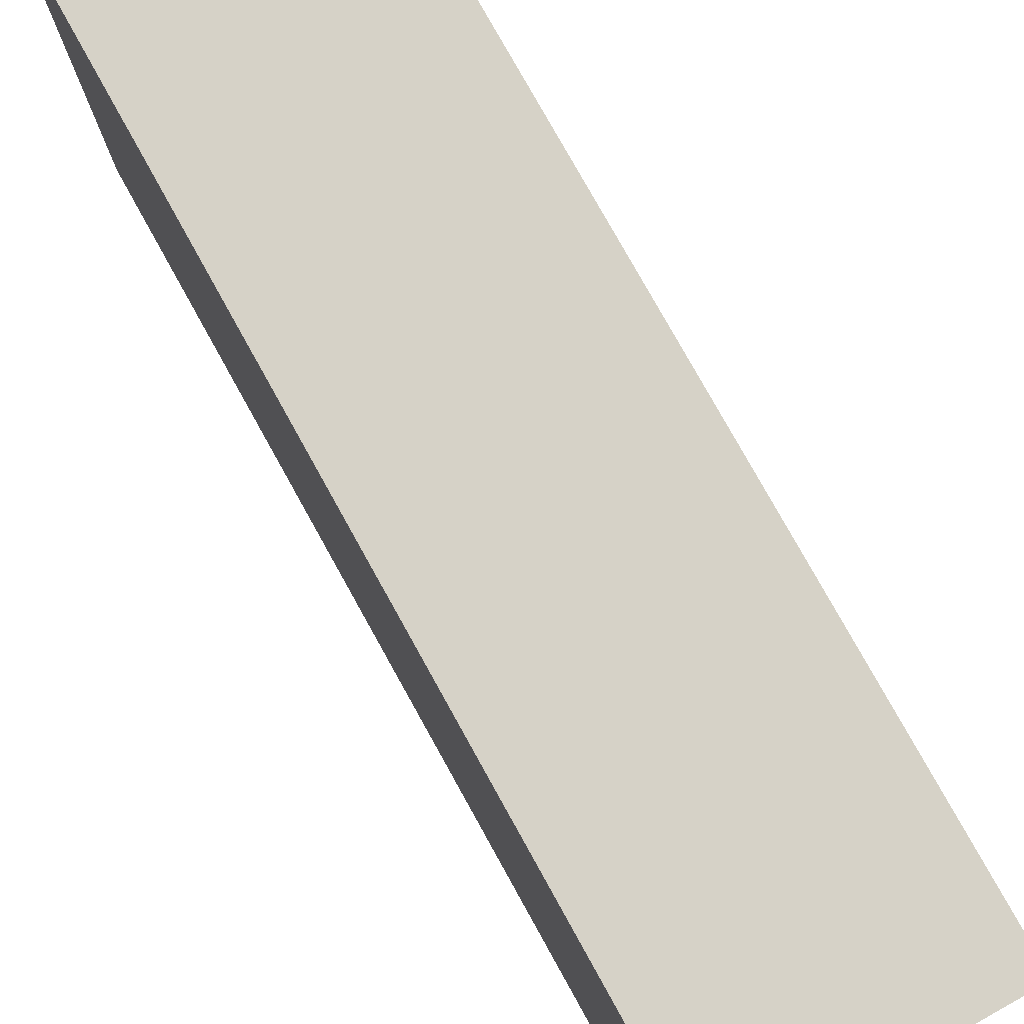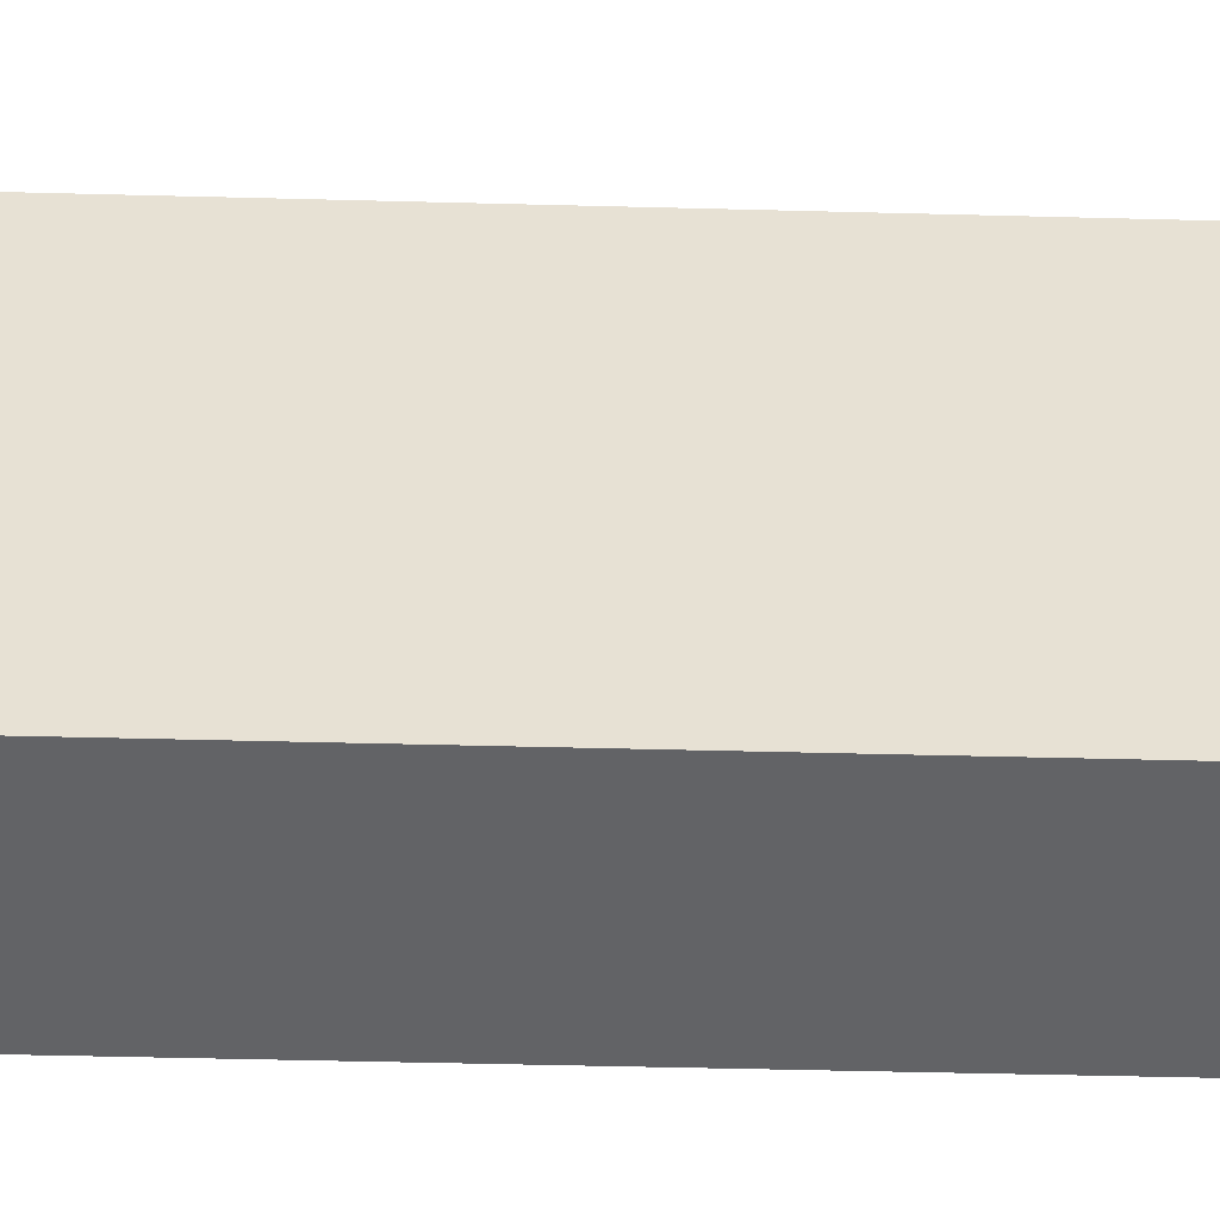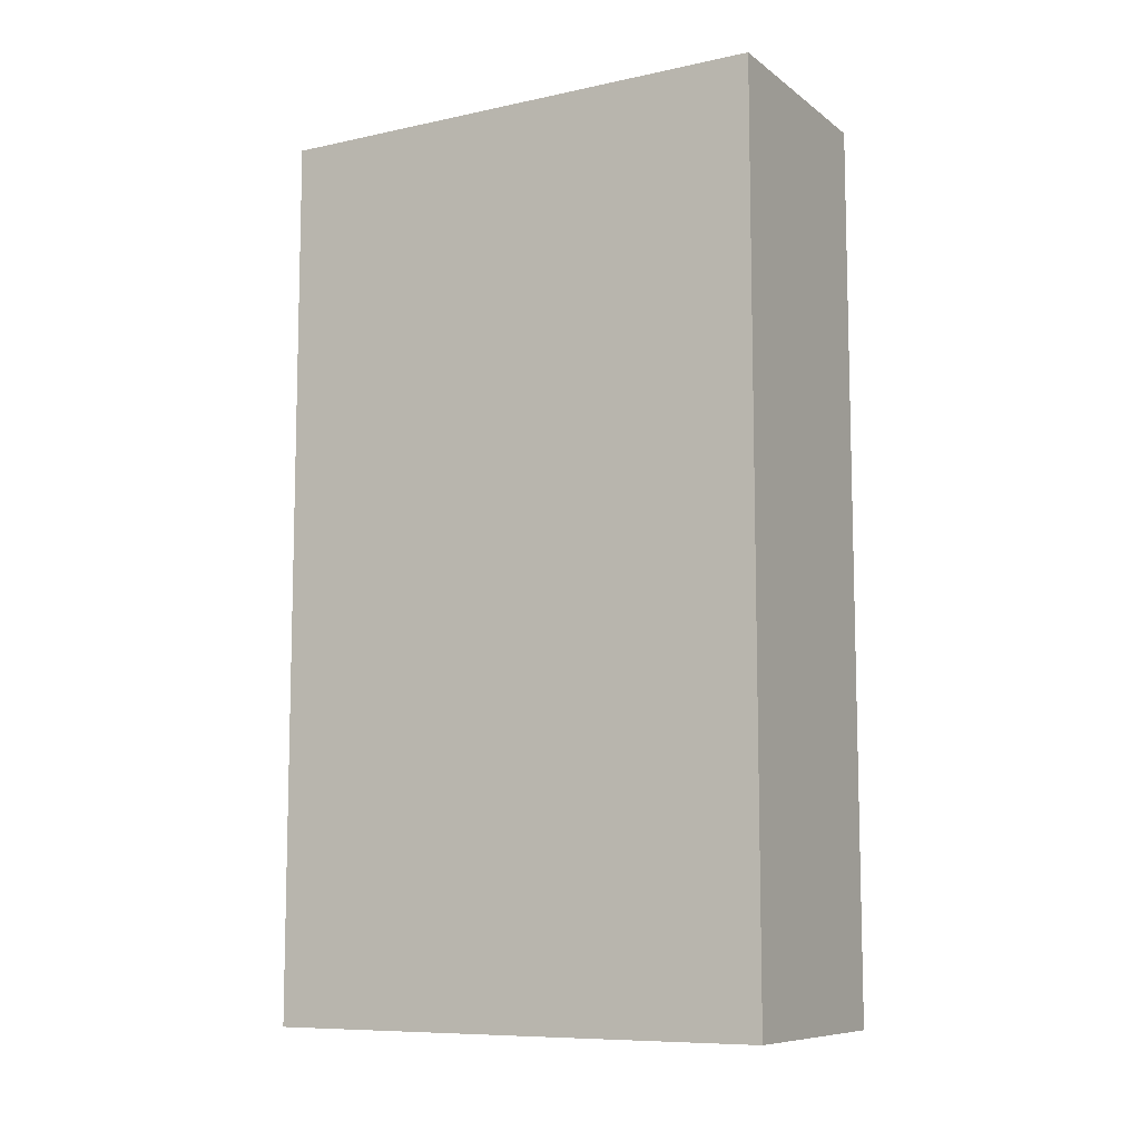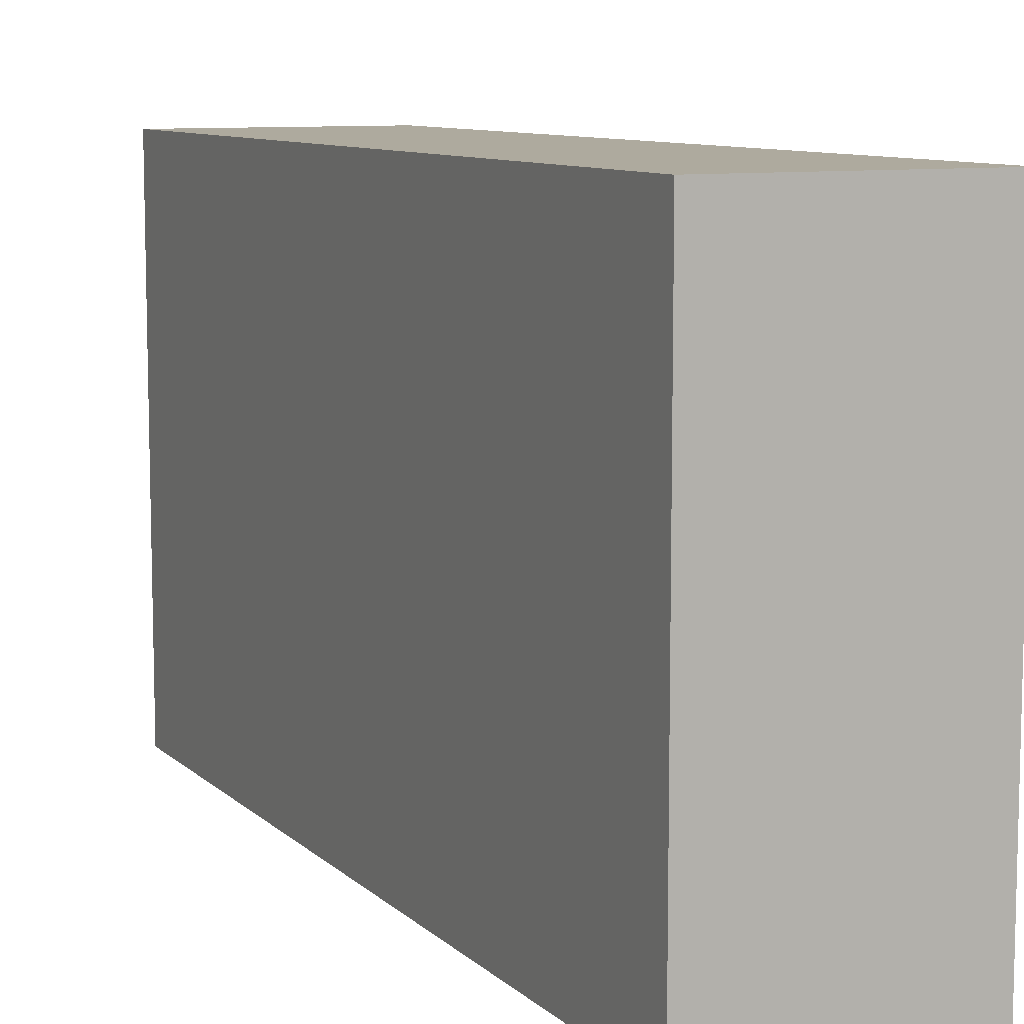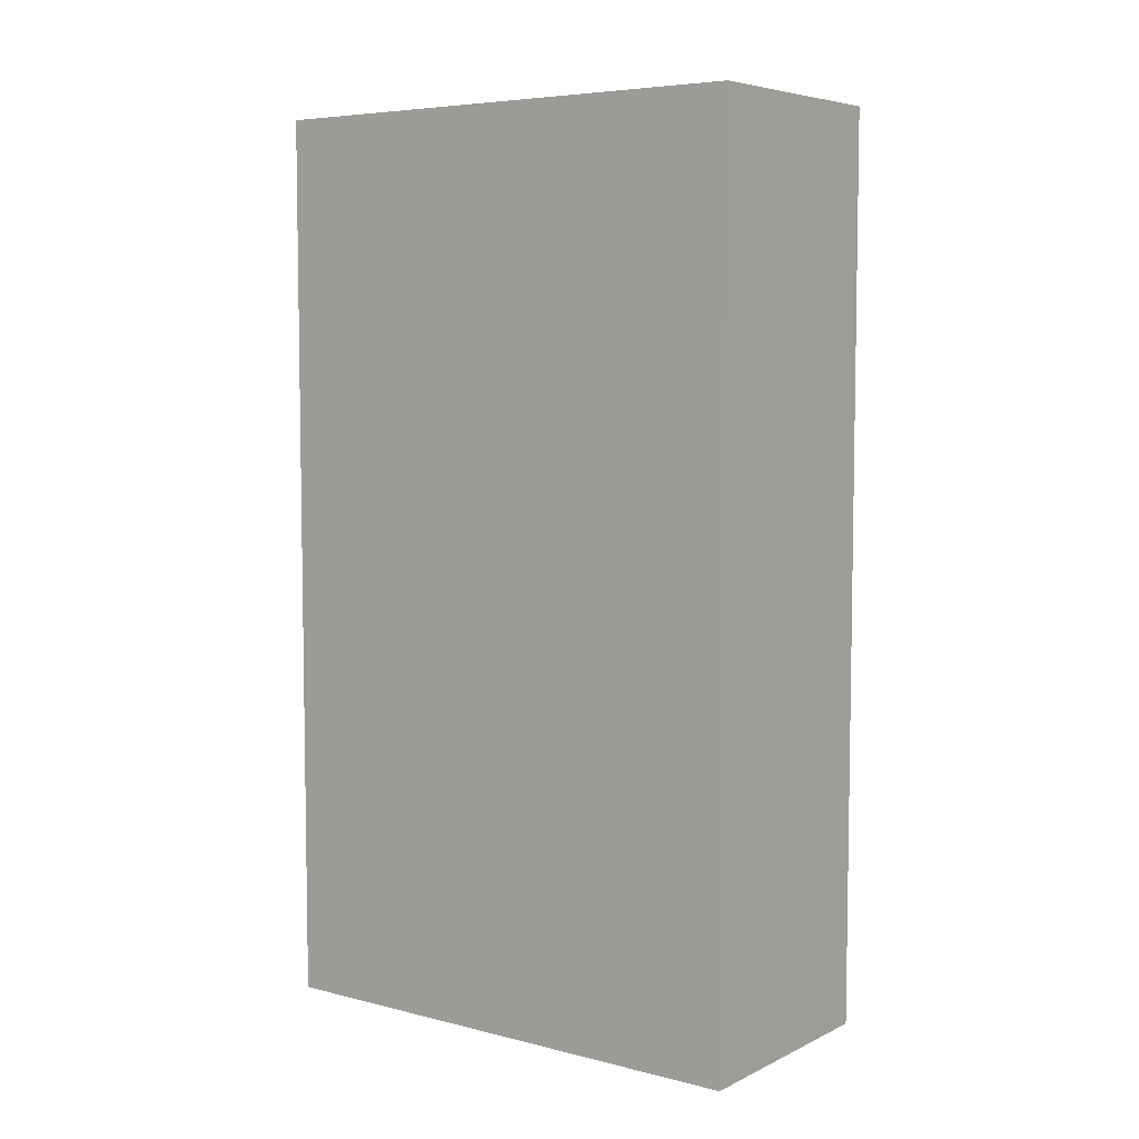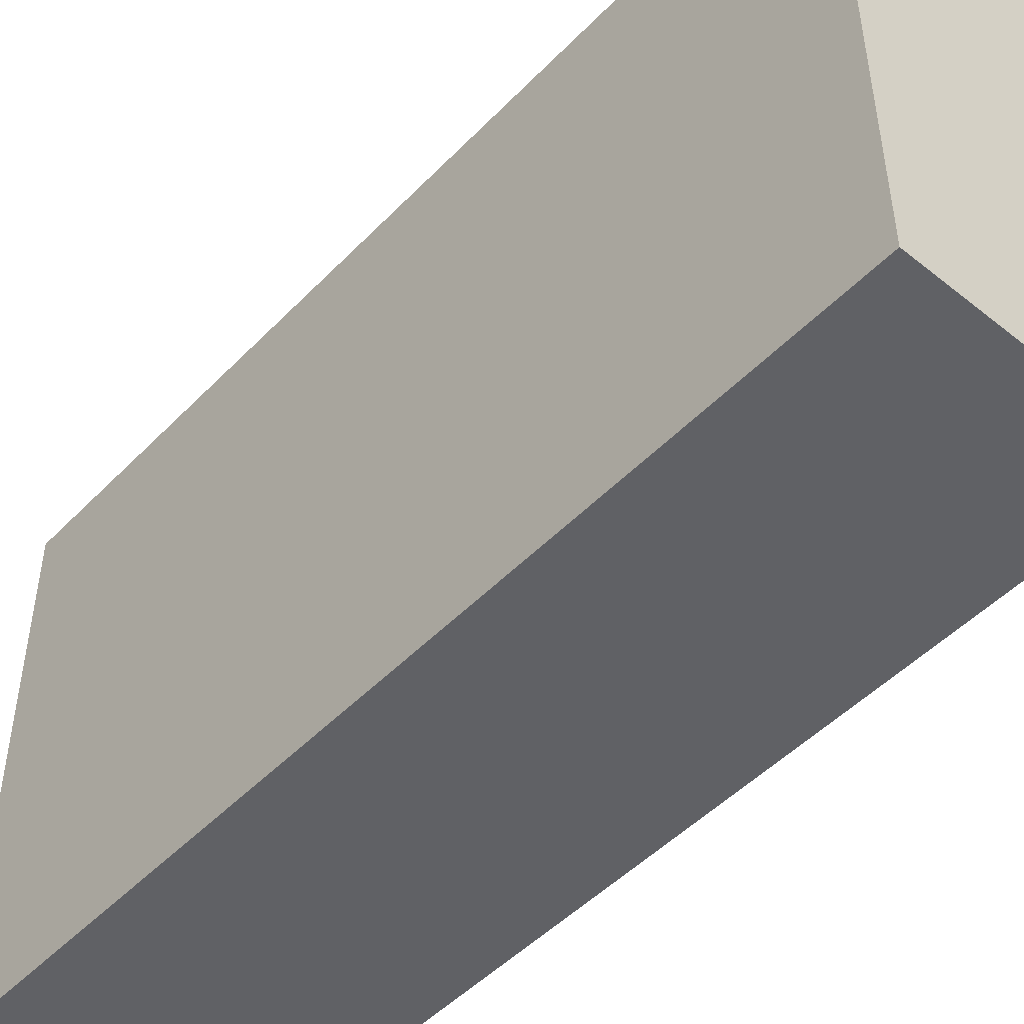
<metadata>
{"format":"obj","ext":"obj","renderer":"f3d","projection":"perspective","resolution":1024,"background":"white","views":[{"elev":78.5,"azim":150.9,"up":"+Z"},{"elev":-50.9,"azim":88.4,"up":"+Z"},{"elev":-9.1,"azim":-60.4,"up":"+Y"},{"elev":9.2,"azim":154.6,"up":"+Z"},{"elev":6.1,"azim":126.6,"up":"+Y"},{"elev":-49.0,"azim":-41.6,"up":"+Z"}]}
</metadata>
<code>
g Root_L
v 0.03527 0.1352 -0.07719
v 0.03527 -0.1352 -0.07719
v 0.03527 -0.1352 0.07719
v 0.03527 0.1352 0.07719
v -0.03527 0.1352 -0.07719
v -0.03527 0.1352 0.07719
v -0.03527 -0.1352 0.07719
v -0.03527 -0.1352 -0.07719
v 0.03527 0.1352 -0.07719
v -0.03527 0.1352 -0.07719
v -0.03527 -0.1352 -0.07719
v 0.03527 -0.1352 -0.07719
v 0.03527 -0.1352 -0.07719
v -0.03527 -0.1352 -0.07719
v -0.03527 -0.1352 0.07719
v 0.03527 -0.1352 0.07719
v 0.03527 -0.1352 0.07719
v -0.03527 -0.1352 0.07719
v -0.03527 0.1352 0.07719
v 0.03527 0.1352 0.07719
v 0.03527 0.1352 0.07719
v -0.03527 0.1352 0.07719
v -0.03527 0.1352 -0.07719
v 0.03527 0.1352 -0.07719
g Root_L_0
f 3 2 1
f 4 3 1
f 7 6 5
f 8 7 5
f 11 10 9
f 12 11 9
f 15 14 13
f 16 15 13
f 19 18 17
f 20 19 17
f 23 22 21
f 24 23 21

</code>
